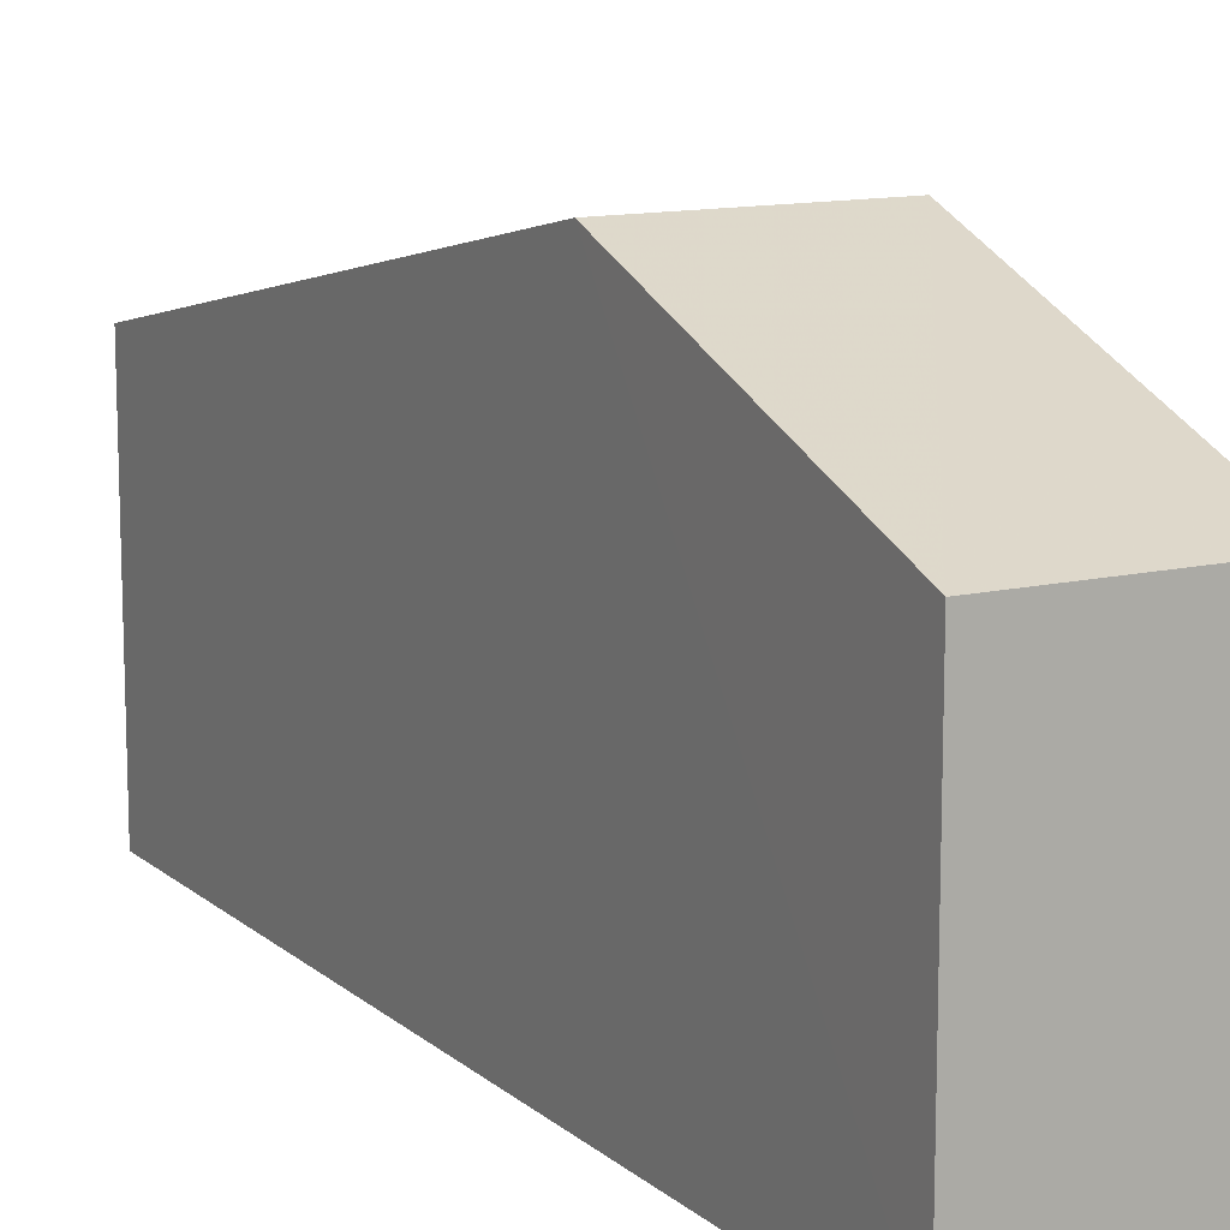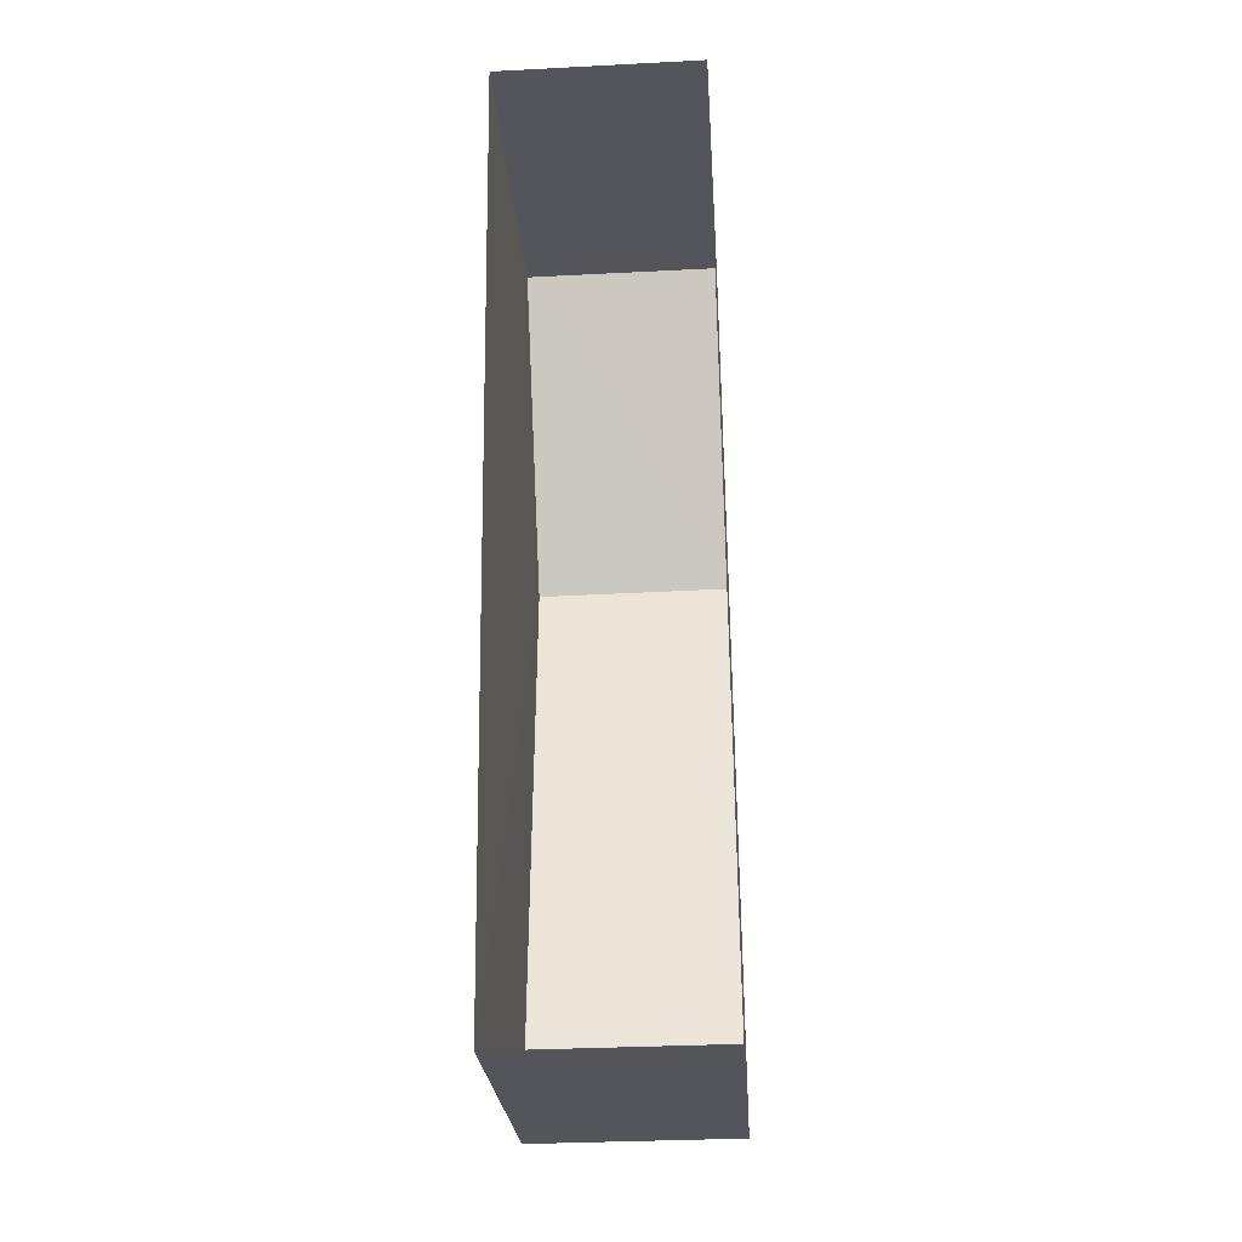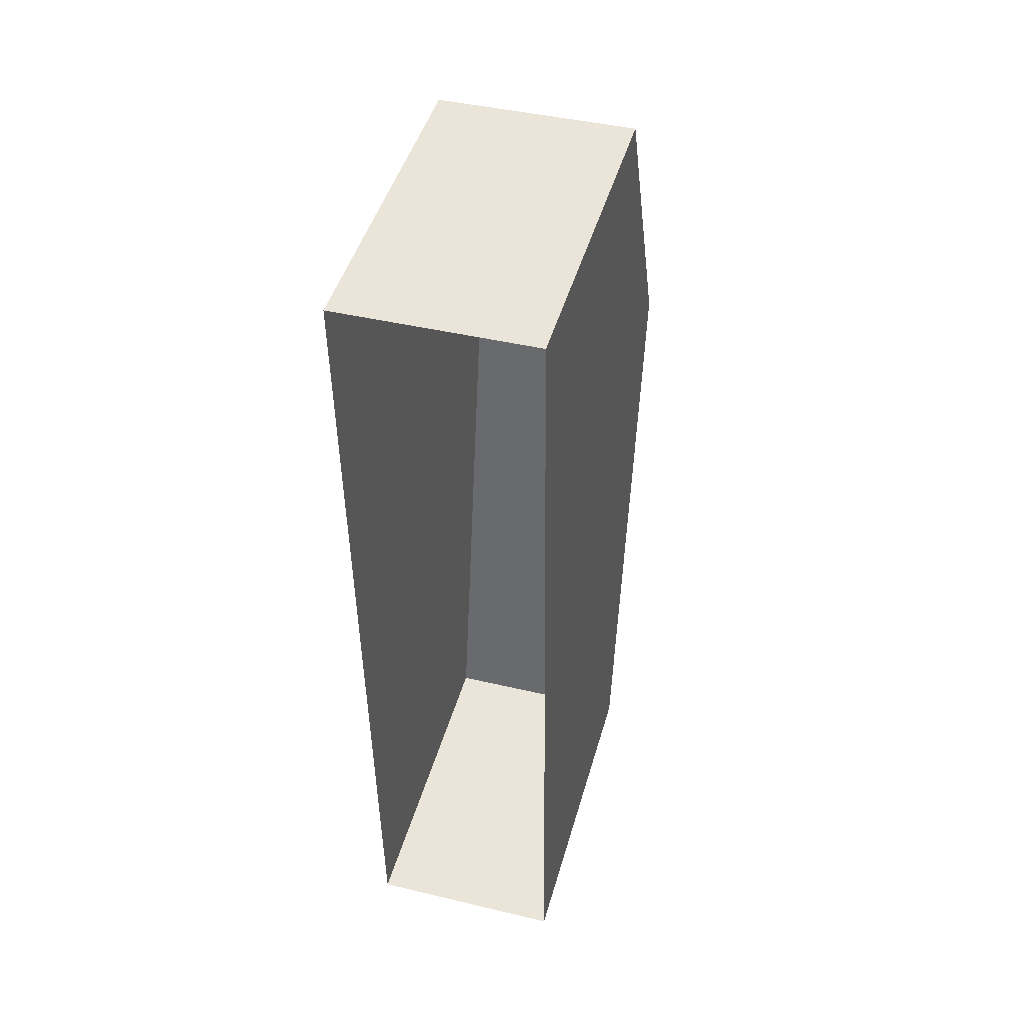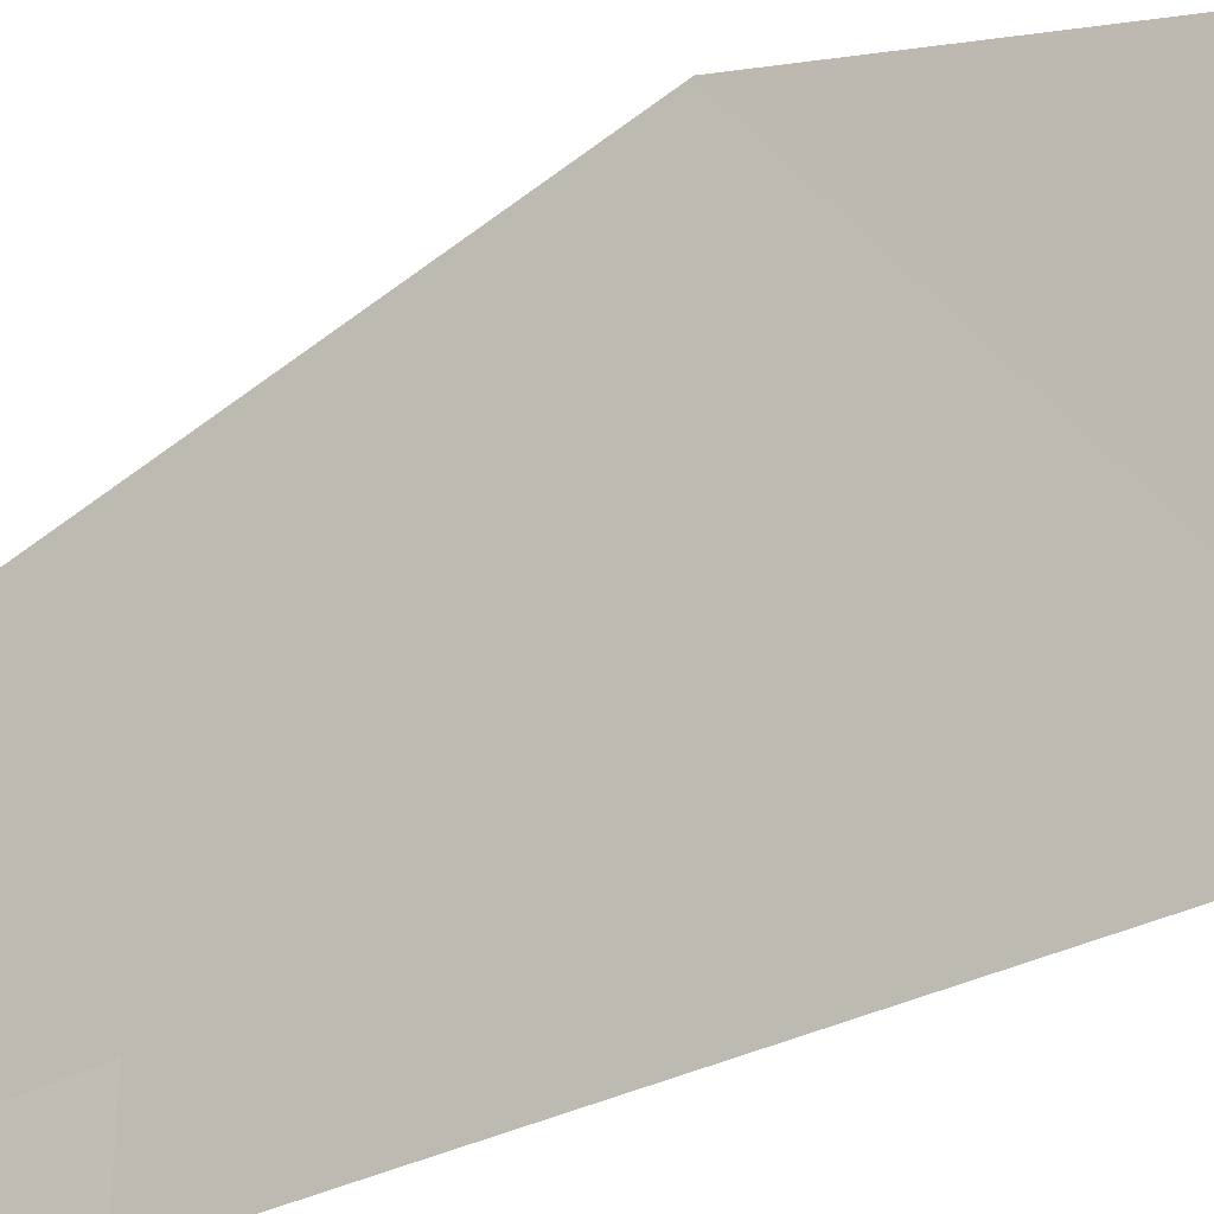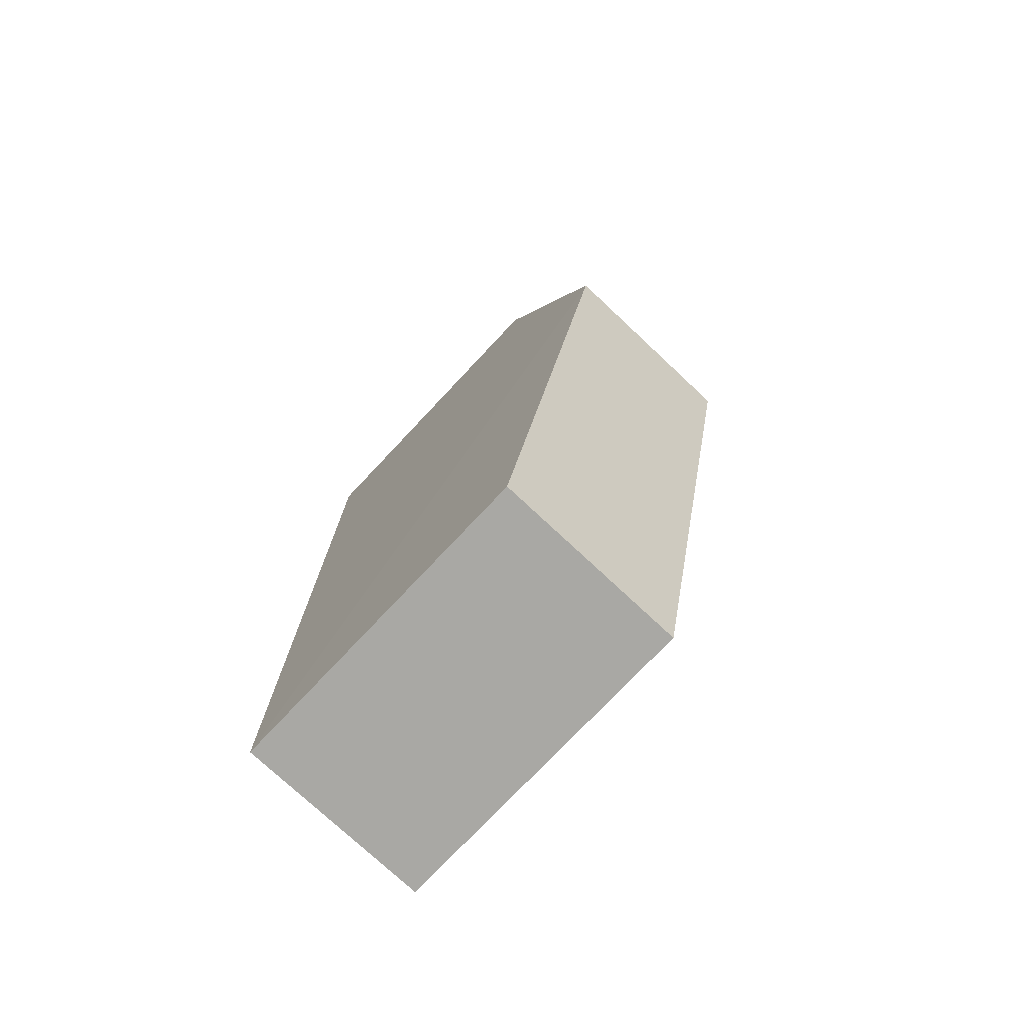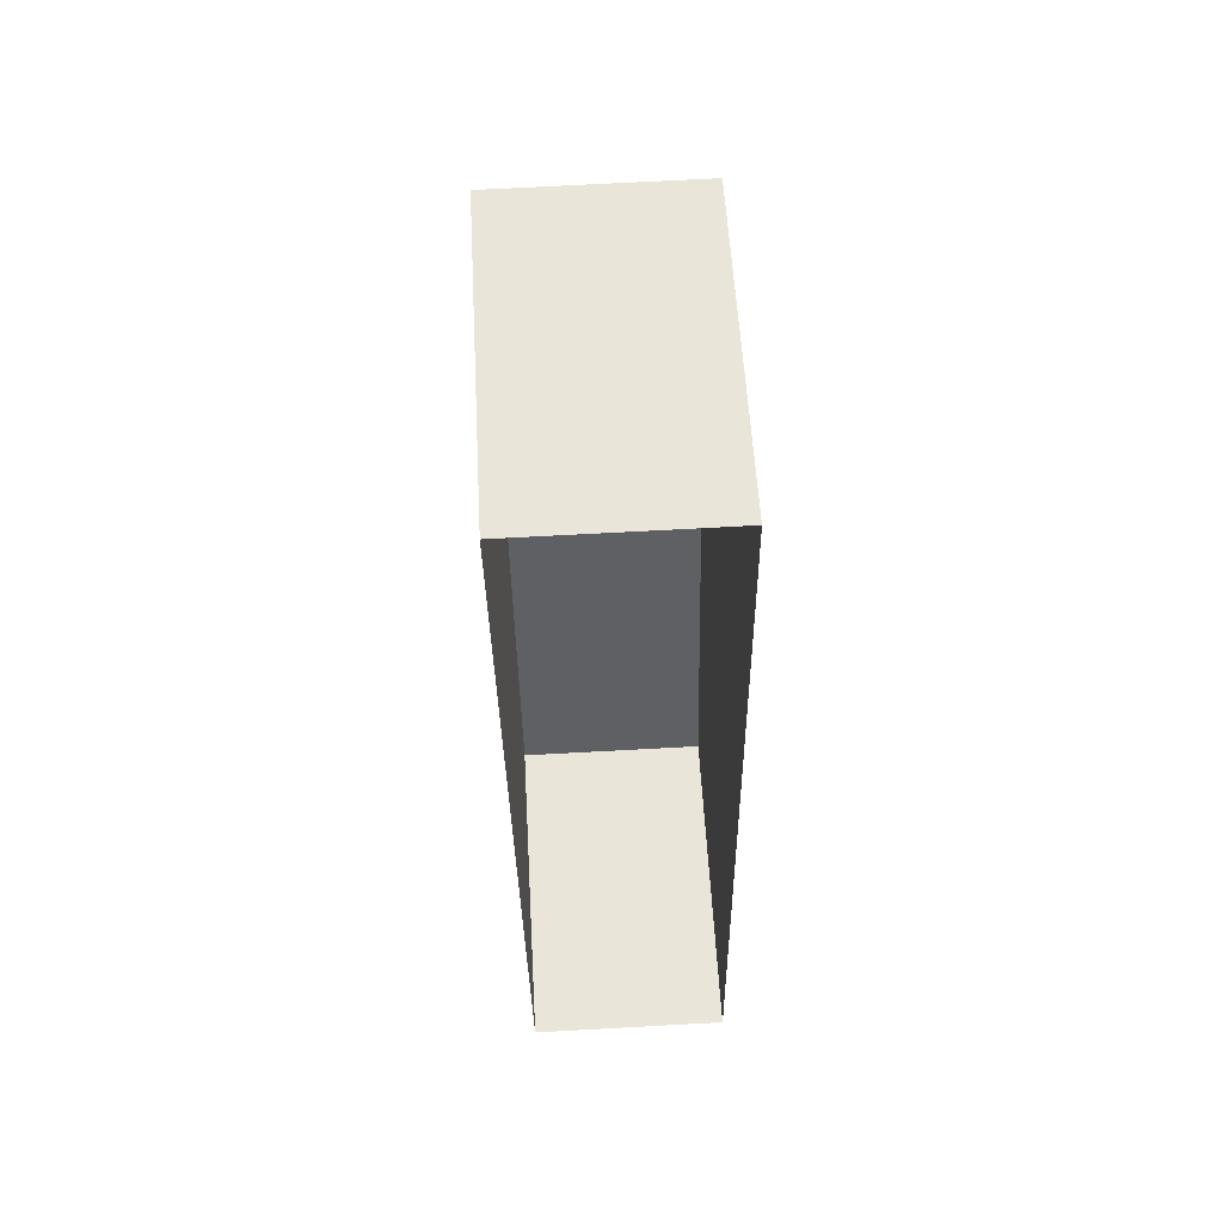
<metadata>
{"format":"obj","ext":"obj","renderer":"f3d","projection":"perspective","resolution":1024,"background":"white","views":[{"elev":12.4,"azim":150.3,"up":"+Z"},{"elev":-25.0,"azim":-176.2,"up":"+Y"},{"elev":46.3,"azim":-164.3,"up":"+Y"},{"elev":-31.3,"azim":127.9,"up":"+Z"},{"elev":-74.4,"azim":-43.1,"up":"+Y"},{"elev":57.0,"azim":177.0,"up":"+Y"}]}
</metadata>
<code>
v -3.724e+05 -1.045e+05 28
v -3.724e+05 -1.046e+05 28
v -3.724e+05 -1.045e+05 28
v -3.724e+05 -1.046e+05 28
v -3.724e+05 -1.045e+05 35.09
v -3.724e+05 -1.045e+05 35.09
v -3.724e+05 -1.045e+05 37.71
v -3.724e+05 -1.045e+05 37.71
v -3.724e+05 -1.046e+05 35.09
v -3.724e+05 -1.046e+05 35.09
f 1 2 3
f 1 4 2
f 5 6 7
f 8 5 7
f 9 10 8
f 7 9 8
f 6 3 7
f 3 2 7
f 2 9 7
f 9 2 4
f 10 9 4
f 10 4 8
f 4 1 8
f 1 5 8
f 5 1 3
f 6 5 3

</code>
